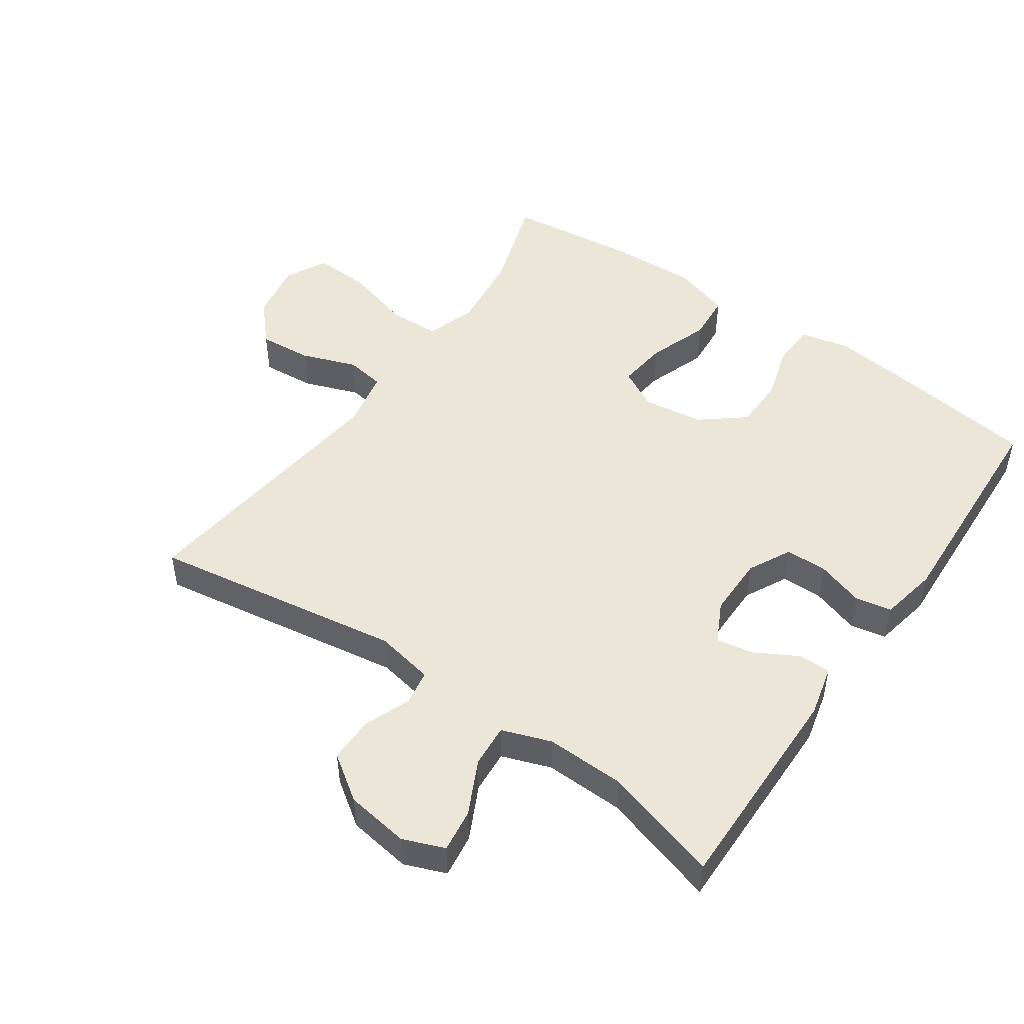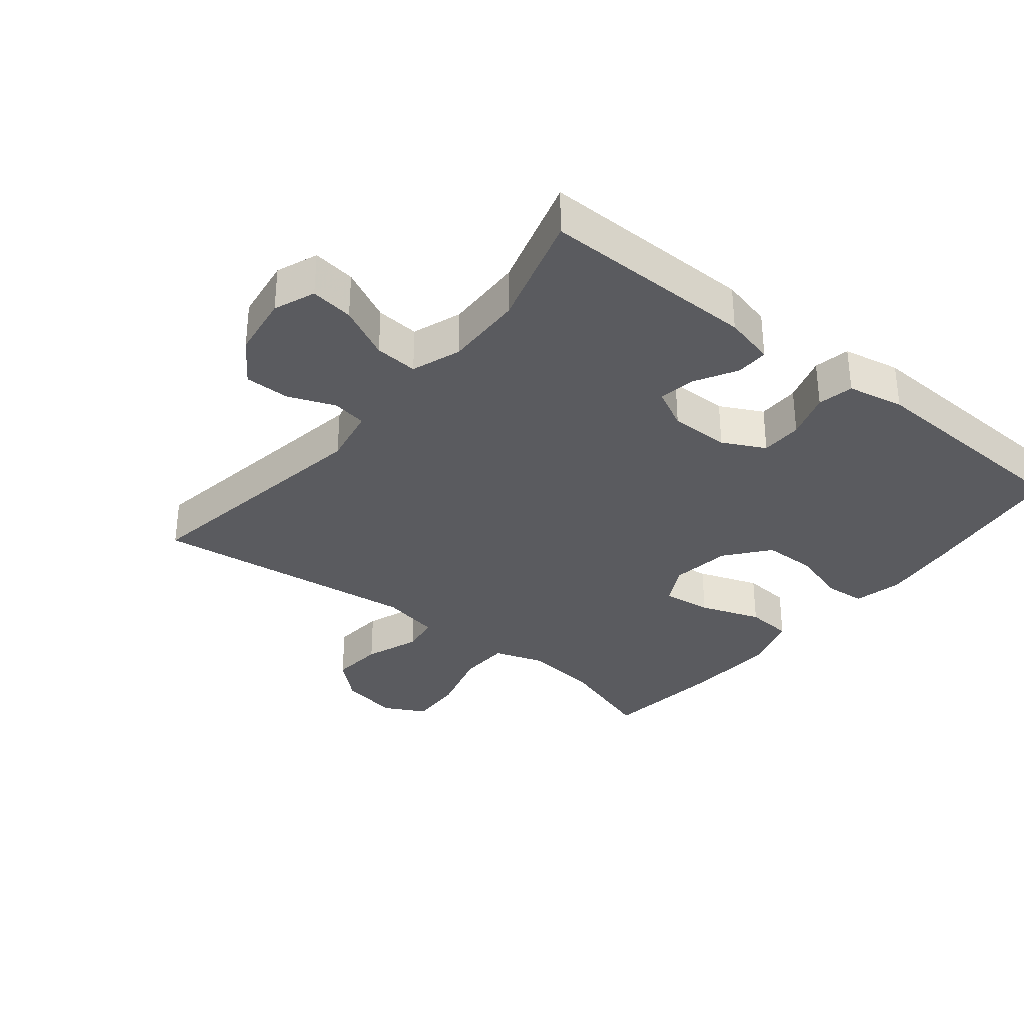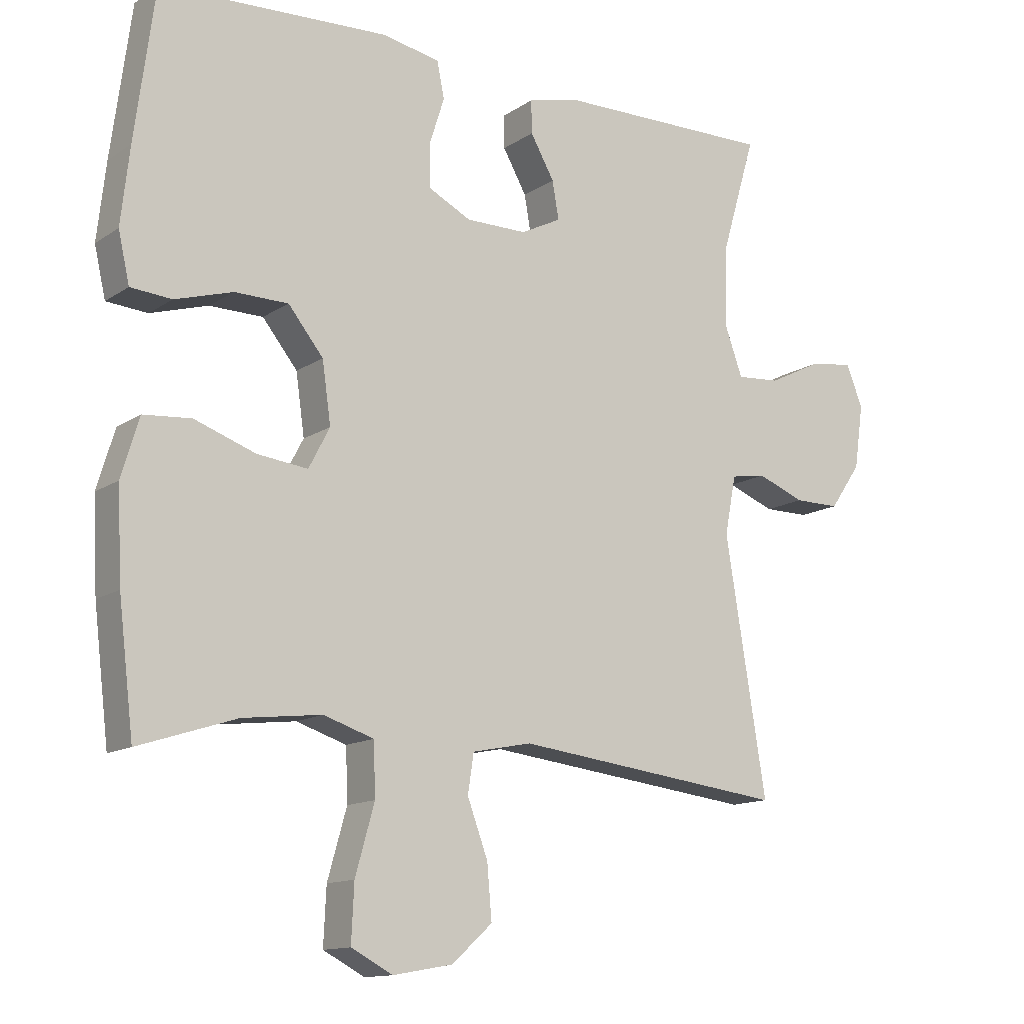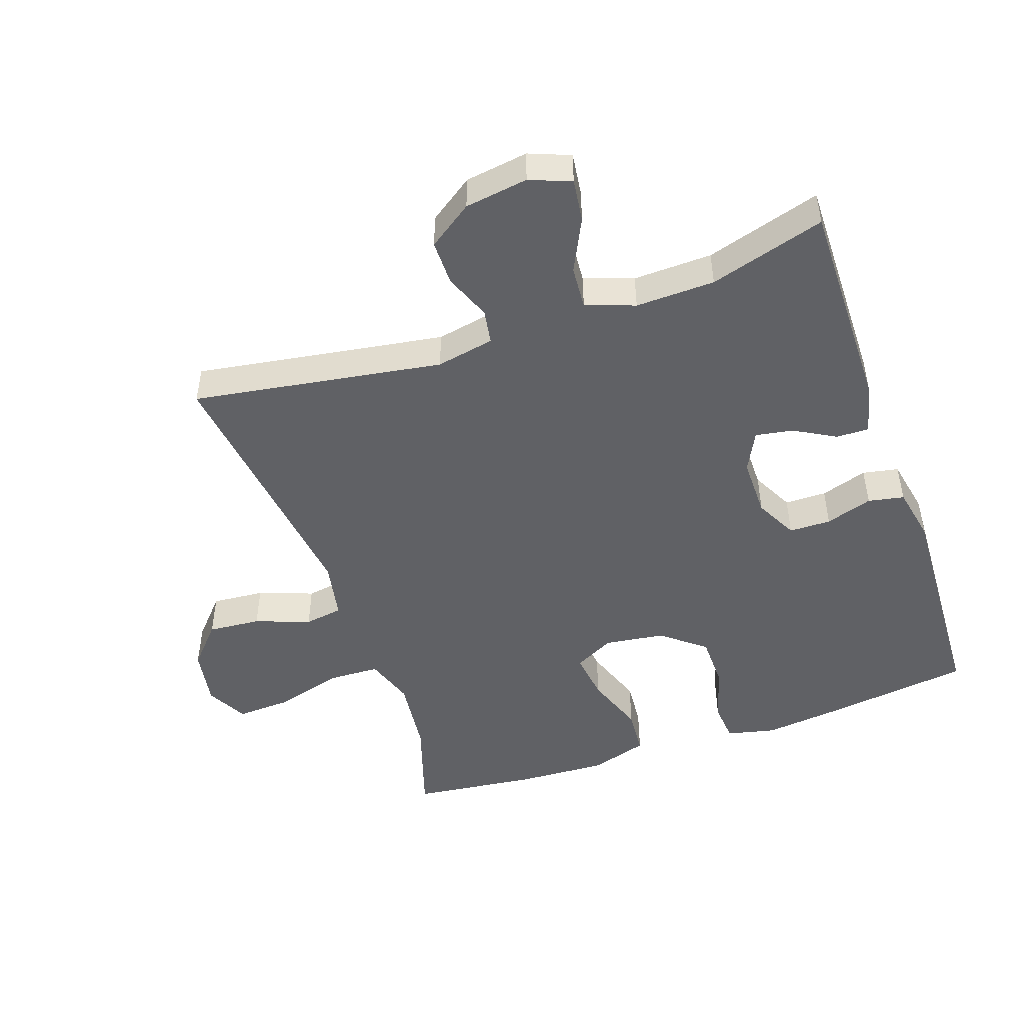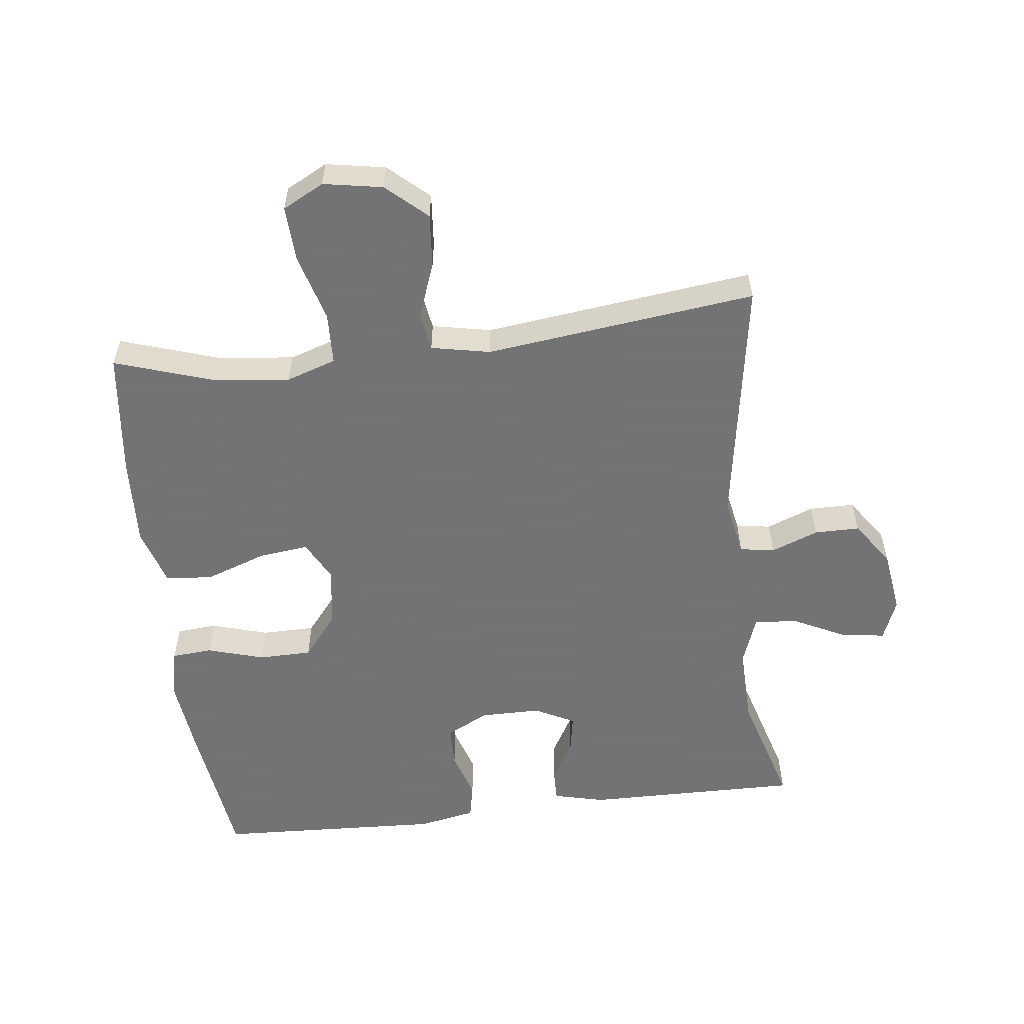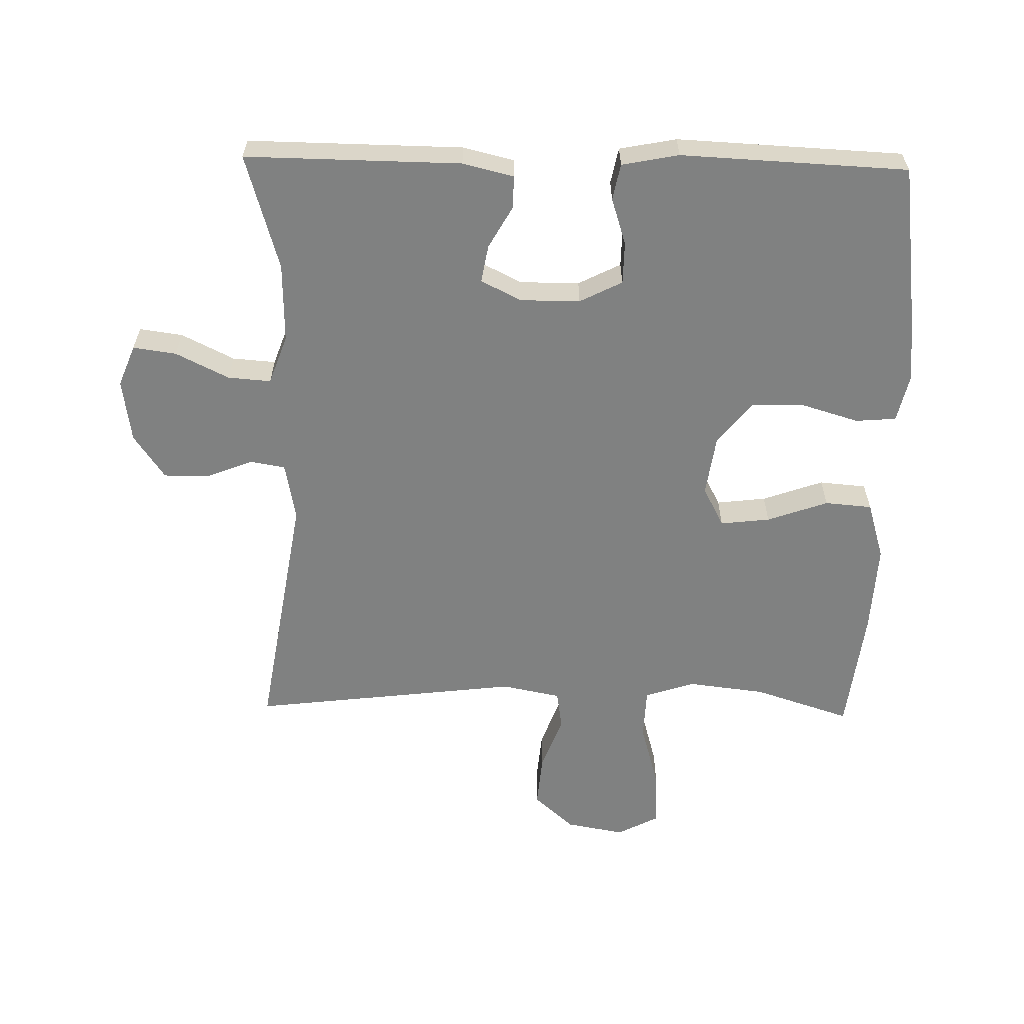
<metadata>
{"format":"obj","ext":"obj","renderer":"f3d","projection":"perspective","resolution":1024,"background":"white","views":[{"elev":49.4,"azim":-55.1,"up":"+Y"},{"elev":-33.2,"azim":-38.8,"up":"+Y"},{"elev":-13.1,"azim":145.6,"up":"+Z"},{"elev":-48.1,"azim":-70.7,"up":"+Y"},{"elev":-56.0,"azim":-173.2,"up":"+Y"},{"elev":-60.3,"azim":-1.2,"up":"+Y"}]}
</metadata>
<code>
v -0.5 0.07 0.5
v -0.171 0.07 0.496
v -0.093 0.07 0.477
v -0.094 0.07 0.427
v -0.13 0.07 0.363
v -0.14 0.07 0.306
v -0.079 0.07 0.275
v 0.013 0.07 0.275
v 0.078 0.07 0.308
v 0.079 0.07 0.372
v 0.056 0.07 0.444
v 0.067 0.07 0.499
v 0.154 0.07 0.516
v 0.5 0.07 0.5
v 0.53 0.07 0.272
v 0.543 0.07 0.156
v 0.526 0.07 0.081
v 0.464 0.07 0.076
v 0.377 0.07 0.102
v 0.296 0.07 0.101
v 0.243 0.07 0.035
v 0.23 0.07 -0.057
v 0.262 0.07 -0.118
v 0.338 0.07 -0.109
v 0.431 0.07 -0.076
v 0.503 0.07 -0.082
v 0.53 0.07 -0.171
v 0.523 0.07 -0.308
v 0.5 0.07 -0.5
v 0.352 0.07 -0.452
v 0.233 0.07 -0.438
v 0.157 0.07 -0.463
v 0.154 0.07 -0.542
v 0.183 0.07 -0.645
v 0.187 0.07 -0.73
v 0.124 0.07 -0.763
v 0.034 0.07 -0.747
v -0.027 0.07 -0.692
v -0.02 0.07 -0.611
v 0.011 0.07 -0.527
v 0.002 0.07 -0.468
v -0.088 0.07 -0.45
v -0.5 0.07 -0.5
v -0.438 0.07 -0.117
v -0.455 0.07 -0.028
v -0.508 0.07 -0.019
v -0.58 0.07 -0.047
v -0.649 0.07 -0.047
v -0.696 0.07 0.021
v -0.71 0.07 0.118
v -0.685 0.07 0.181
v -0.619 0.07 0.172
v -0.538 0.07 0.132
v -0.472 0.07 0.127
v -0.445 0.07 0.202
v -0.448 0.07 0.323
v -0.5 0 0.5
v -0.171 0 0.496
v -0.093 0 0.477
v -0.094 0 0.427
v -0.13 0 0.363
v -0.14 0 0.306
v -0.079 0 0.275
v 0.013 0 0.275
v 0.078 0 0.308
v 0.079 0 0.372
v 0.056 0 0.444
v 0.067 0 0.499
v 0.154 0 0.516
v 0.5 0 0.5
v 0.53 0 0.272
v 0.543 0 0.156
v 0.526 0 0.081
v 0.464 0 0.076
v 0.377 0 0.102
v 0.296 0 0.101
v 0.243 0 0.035
v 0.23 0 -0.057
v 0.262 0 -0.118
v 0.338 0 -0.109
v 0.431 0 -0.076
v 0.503 0 -0.082
v 0.53 0 -0.171
v 0.523 0 -0.308
v 0.5 0 -0.5
v 0.352 0 -0.452
v 0.233 0 -0.438
v 0.157 0 -0.463
v 0.154 0 -0.542
v 0.183 0 -0.645
v 0.187 0 -0.73
v 0.124 0 -0.763
v 0.034 0 -0.747
v -0.027 0 -0.692
v -0.02 0 -0.611
v 0.011 0 -0.527
v 0.002 0 -0.468
v -0.088 0 -0.45
v -0.5 0 -0.5
v -0.438 0 -0.117
v -0.455 0 -0.028
v -0.508 0 -0.019
v -0.58 0 -0.047
v -0.649 0 -0.047
v -0.696 0 0.021
v -0.71 0 0.118
v -0.685 0 0.181
v -0.619 0 0.172
v -0.538 0 0.132
v -0.472 0 0.127
v -0.445 0 0.202
v -0.448 0 0.323
f 51 52 53
f 50 51 53
f 49 50 53
f 48 49 53
f 47 48 53
f 46 47 53
f 45 46 53 54
f 44 45 54 55
f 42 43 44
f 41 42 44 55
f 38 39 40
f 37 38 40
f 36 37 40
f 35 36 40
f 34 35 40
f 33 34 40
f 32 33 40 41
f 41 55 56
f 32 41 56
f 31 32 56
f 28 29 30
f 27 28 30
f 26 27 30
f 25 26 30
f 24 25 30
f 23 24 30 31
f 17 18 19
f 16 17 19
f 15 16 19
f 14 15 19
f 13 14 19
f 12 13 19
f 11 12 19
f 10 11 19
f 9 10 19 20
f 8 9 20 21
f 3 4 5
f 2 3 5
f 1 2 5
f 56 1 5
f 56 5 6
f 56 6 7
f 31 56 7
f 23 31 7
f 22 23 7
f 7 8 21 22
f 109 108 107
f 109 107 106
f 109 106 105
f 109 105 104
f 109 104 103
f 109 103 102
f 110 109 102 101
f 111 110 101 100
f 100 99 98
f 111 100 98 97
f 96 95 94
f 96 94 93
f 96 93 92
f 96 92 91
f 96 91 90
f 96 90 89
f 97 96 89 88
f 112 111 97
f 112 97 88
f 112 88 87
f 86 85 84
f 86 84 83
f 86 83 82
f 86 82 81
f 86 81 80
f 87 86 80 79
f 75 74 73
f 75 73 72
f 75 72 71
f 75 71 70
f 75 70 69
f 75 69 68
f 75 68 67
f 75 67 66
f 76 75 66 65
f 77 76 65 64
f 61 60 59
f 61 59 58
f 61 58 57
f 61 57 112
f 62 61 112
f 63 62 112
f 63 112 87
f 63 87 79
f 63 79 78
f 78 77 64 63
f 1 57 58 2
f 2 58 59 3
f 3 59 60 4
f 4 60 61 5
f 5 61 62 6
f 6 62 63 7
f 7 63 64 8
f 8 64 65 9
f 9 65 66 10
f 10 66 67 11
f 11 67 68 12
f 12 68 69 13
f 13 69 70 14
f 14 70 71 15
f 15 71 72 16
f 16 72 73 17
f 17 73 74 18
f 18 74 75 19
f 19 75 76 20
f 20 76 77 21
f 21 77 78 22
f 22 78 79 23
f 23 79 80 24
f 24 80 81 25
f 25 81 82 26
f 26 82 83 27
f 27 83 84 28
f 28 84 85 29
f 29 85 86 30
f 30 86 87 31
f 31 87 88 32
f 32 88 89 33
f 33 89 90 34
f 34 90 91 35
f 35 91 92 36
f 36 92 93 37
f 37 93 94 38
f 38 94 95 39
f 39 95 96 40
f 40 96 97 41
f 41 97 98 42
f 42 98 99 43
f 43 99 100 44
f 44 100 101 45
f 45 101 102 46
f 46 102 103 47
f 47 103 104 48
f 48 104 105 49
f 49 105 106 50
f 50 106 107 51
f 51 107 108 52
f 52 108 109 53
f 53 109 110 54
f 54 110 111 55
f 55 111 112 56
f 56 112 57 1

</code>
